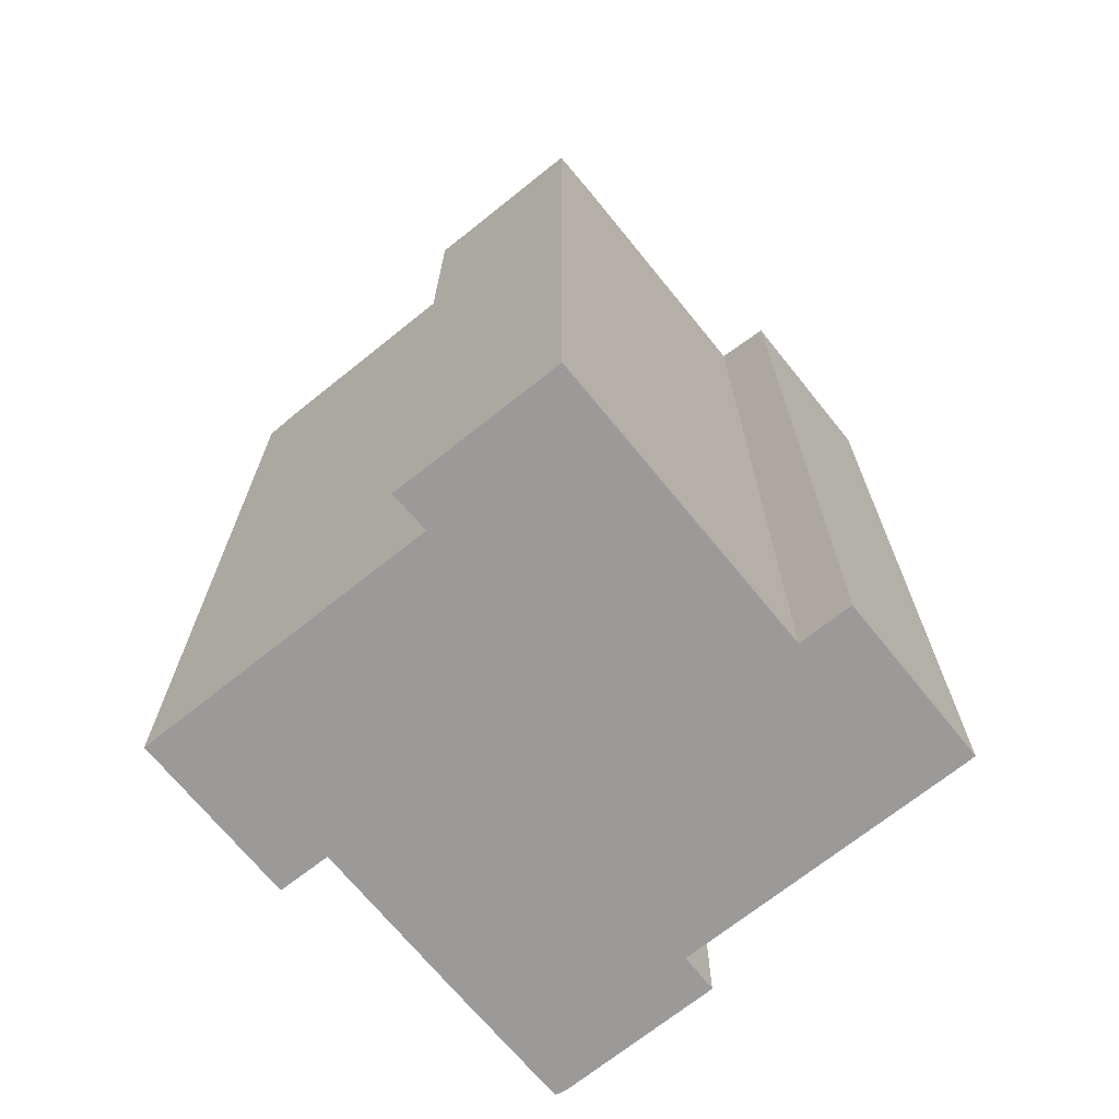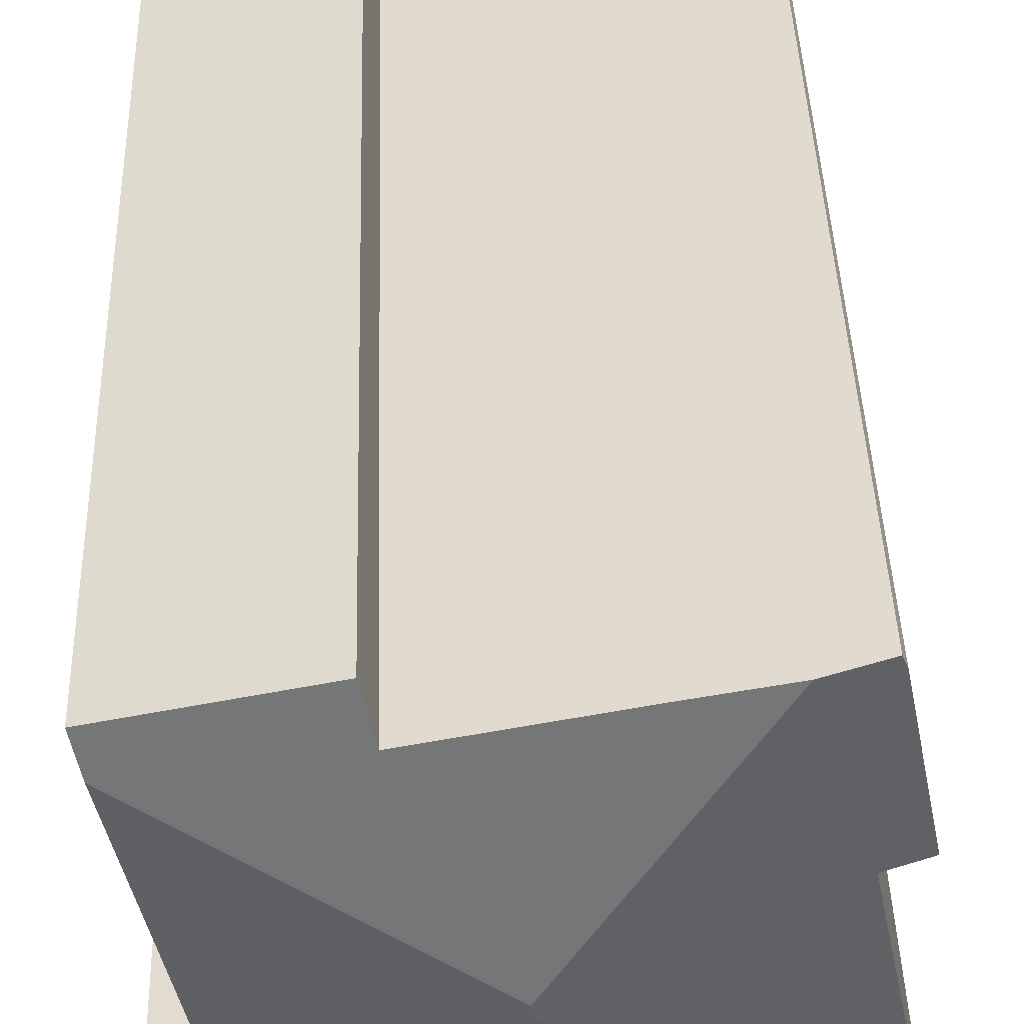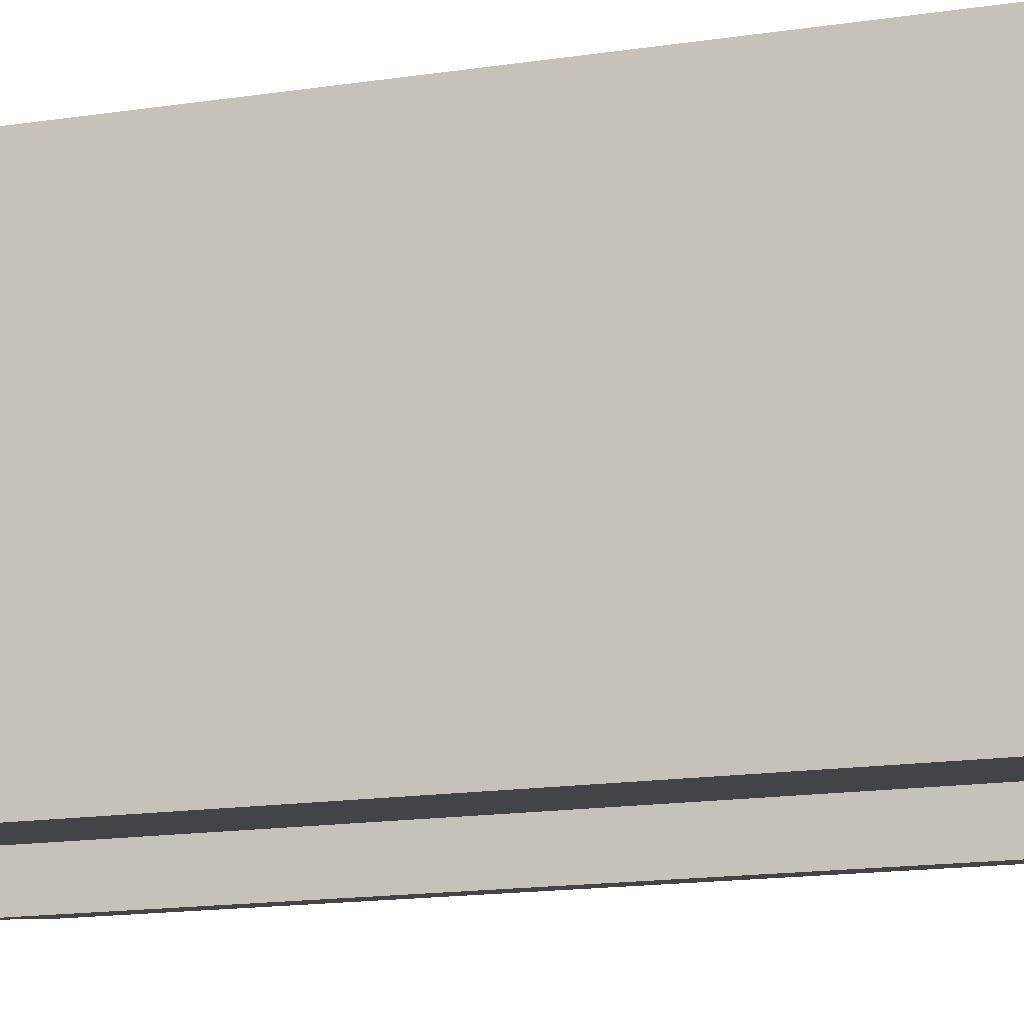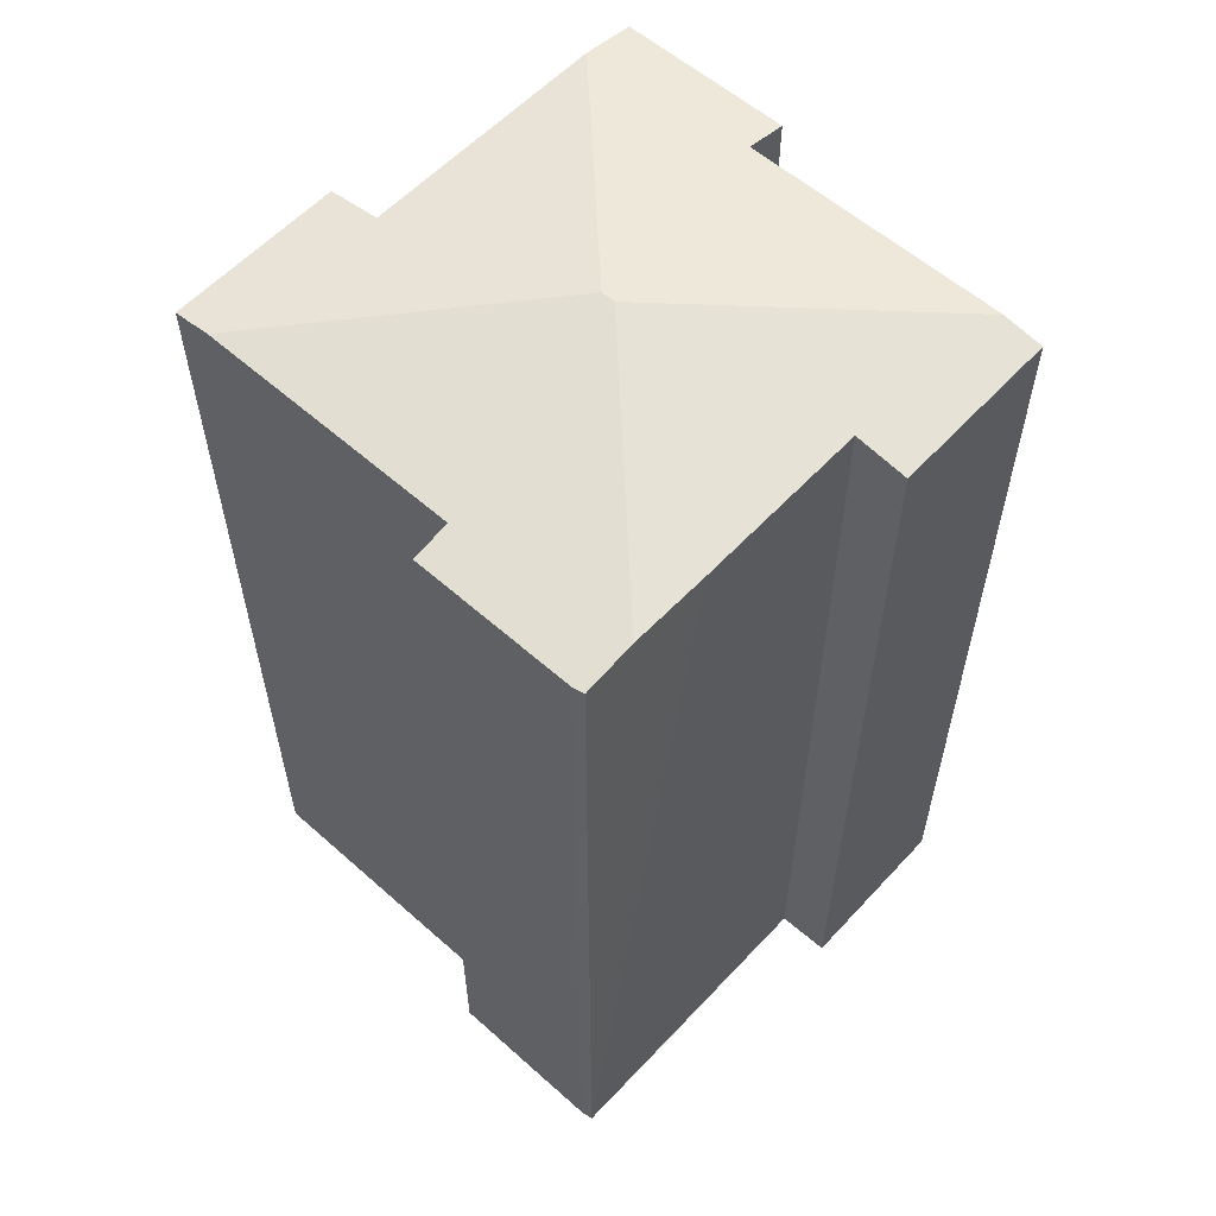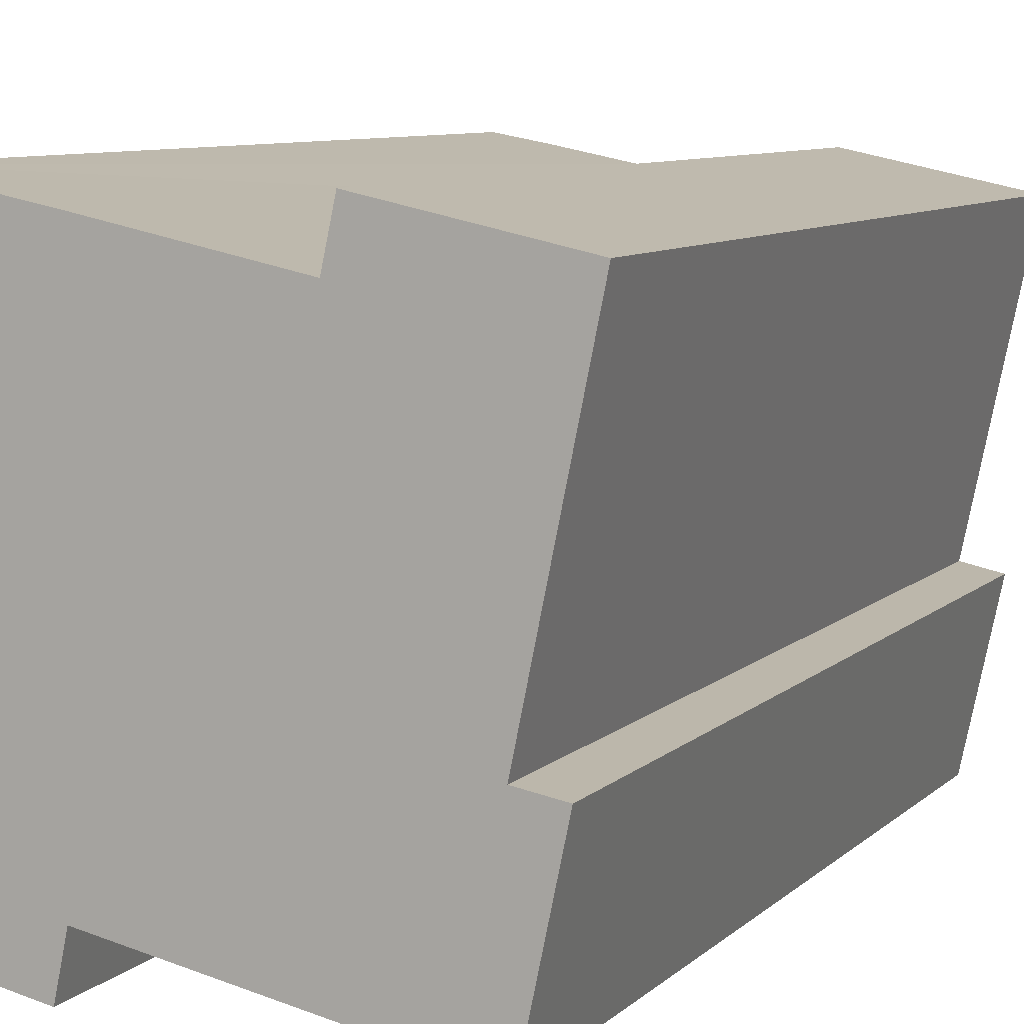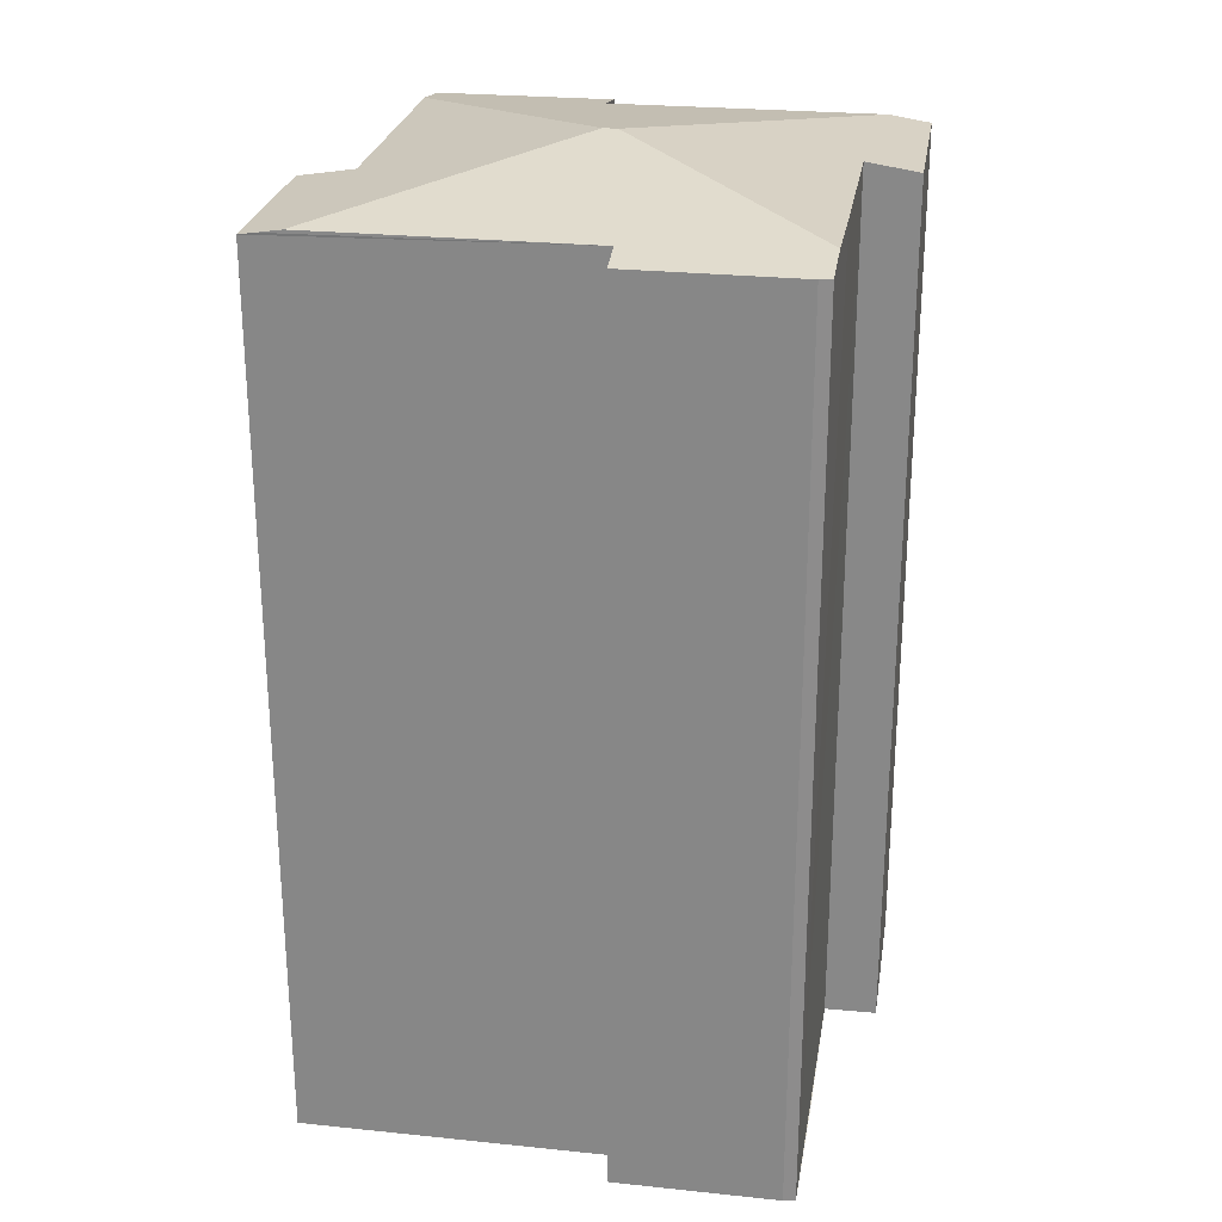
<metadata>
{"format":"obj","ext":"obj","renderer":"f3d","projection":"perspective","resolution":1024,"background":"white","views":[{"elev":-69.5,"azim":140.5,"up":"+Y"},{"elev":41.9,"azim":178.3,"up":"+Z"},{"elev":-19.1,"azim":104.8,"up":"+Z"},{"elev":58.1,"azim":-36.0,"up":"+Y"},{"elev":8.2,"azim":24.6,"up":"+Z"},{"elev":25.8,"azim":-69.2,"up":"+Y"}]}
</metadata>
<code>
v  2.523 40.08 21.35
v  2.78 40.36 13.69
v  1.062 40.09 14.08
v  12.28 41.93 9.61
v  12.41 41.93 10.23
v  5.05 40.46 21.4
v  2.727 40.09 21.86
v  0.345 40.37 1.748
v  24.62 40.09 19.84
v  16.41 40.46 19.11
v  16.92 40.09 21.44
v  24.24 40.38 18.03
v  8.696 40.46 20.69
v  21.78 40.38 6.142
v  19.56 40.48 -1.445
v  23.63 40.09 5.82
v  21.99 40.09 -1.933
v  0 40.09 2.455e-15
v  8.281 40.47 0.821
v  7.767 40.09 -1.6
v  0.135 40.2 0.72
v  0 0 0
v  2.78 -8.384e-16 13.69
v  0.345 -1.07e-16 1.748
v  0.135 -4.409e-17 0.72
v  1.062 -8.623e-16 14.08
v  2.523 -1.307e-15 21.35
v  2.727 -1.338e-15 21.86
v  16.41 -1.17e-15 19.11
v  16.92 -1.313e-15 21.44
v  21.99 1.184e-16 -1.933
v  8.281 -5.027e-17 0.821
v  19.56 8.848e-17 -1.445
v  7.767 9.797e-17 -1.6
v  8.696 -1.267e-15 20.69
v  5.05 -1.31e-15 21.4
v  24.62 -1.215e-15 19.84
v  21.78 -3.761e-16 6.142
v  23.63 -3.564e-16 5.82
v  24.24 -1.104e-15 18.03
g defaultobject
f 1 2 3
f 2 1 4
f 4 1 5
f 5 1 6
f 6 1 7
f 4 8 2
f 9 10 11
f 10 9 5
f 5 9 12
f 13 5 6
f 5 13 10
f 14 5 12
f 5 14 4
f 4 14 15
f 15 14 16
f 15 16 17
f 18 19 20
f 19 4 15
f 4 19 8
f 8 19 18
f 8 18 21
f 21 2 8
f 2 21 18
f 2 18 22
f 2 22 23
f 23 22 24
f 24 22 25
f 26 1 3
f 1 26 27
f 1 28 7
f 28 1 27
f 29 11 10
f 11 29 30
f 23 3 2
f 3 23 26
f 17 19 15
f 19 17 31
f 19 31 32
f 32 31 33
f 20 22 18
f 22 20 34
f 7 13 6
f 13 7 28
f 13 28 10
f 10 28 29
f 29 28 35
f 35 28 36
f 11 37 9
f 37 11 30
f 38 16 14
f 16 38 39
f 9 14 12
f 14 9 37
f 14 37 38
f 38 37 40
f 16 31 17
f 31 16 39
f 32 20 19
f 20 32 34
f 39 33 31
f 33 39 32
f 32 39 38
f 32 38 40
f 32 40 37
f 32 22 34
f 22 32 37
f 22 37 29
f 29 37 30
f 22 29 25
f 29 24 25
f 24 29 35
f 24 35 23
f 23 35 26
f 26 35 36
f 26 36 27
f 27 36 28

</code>
